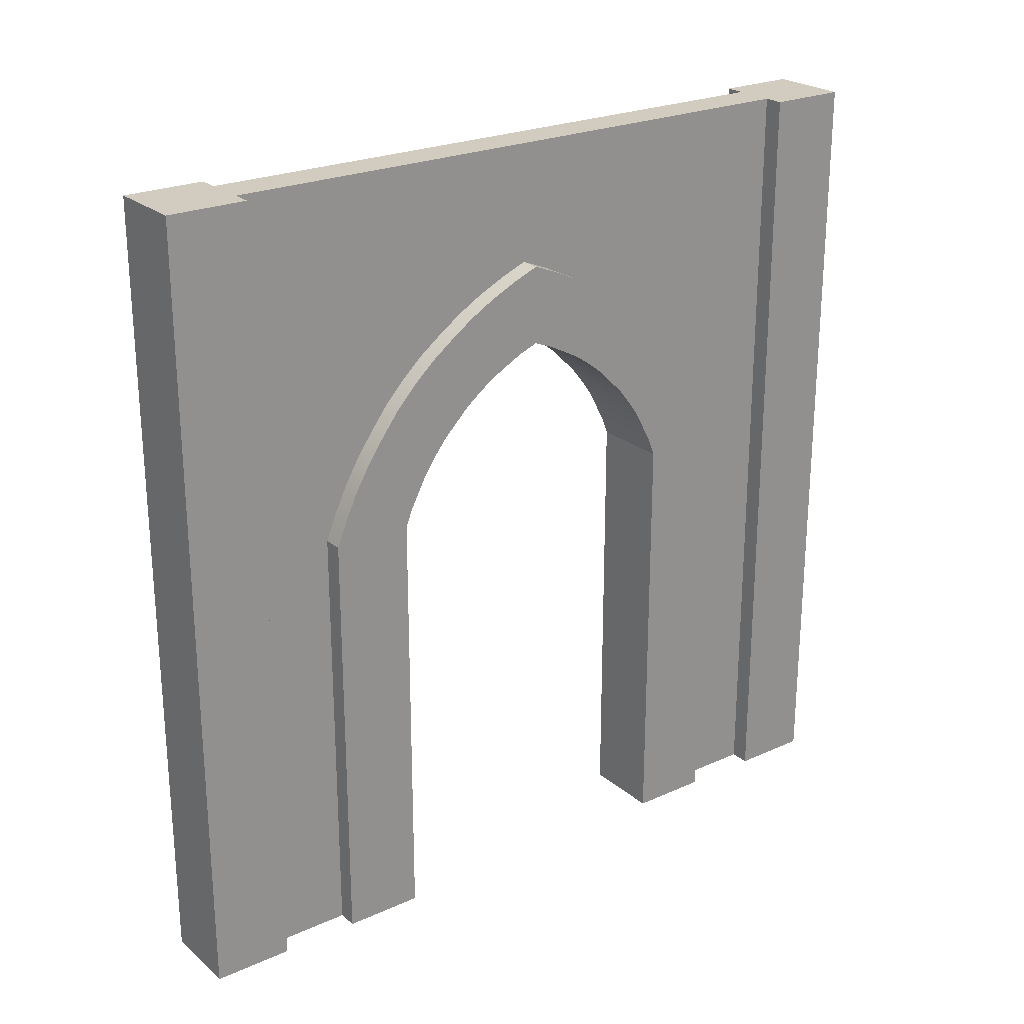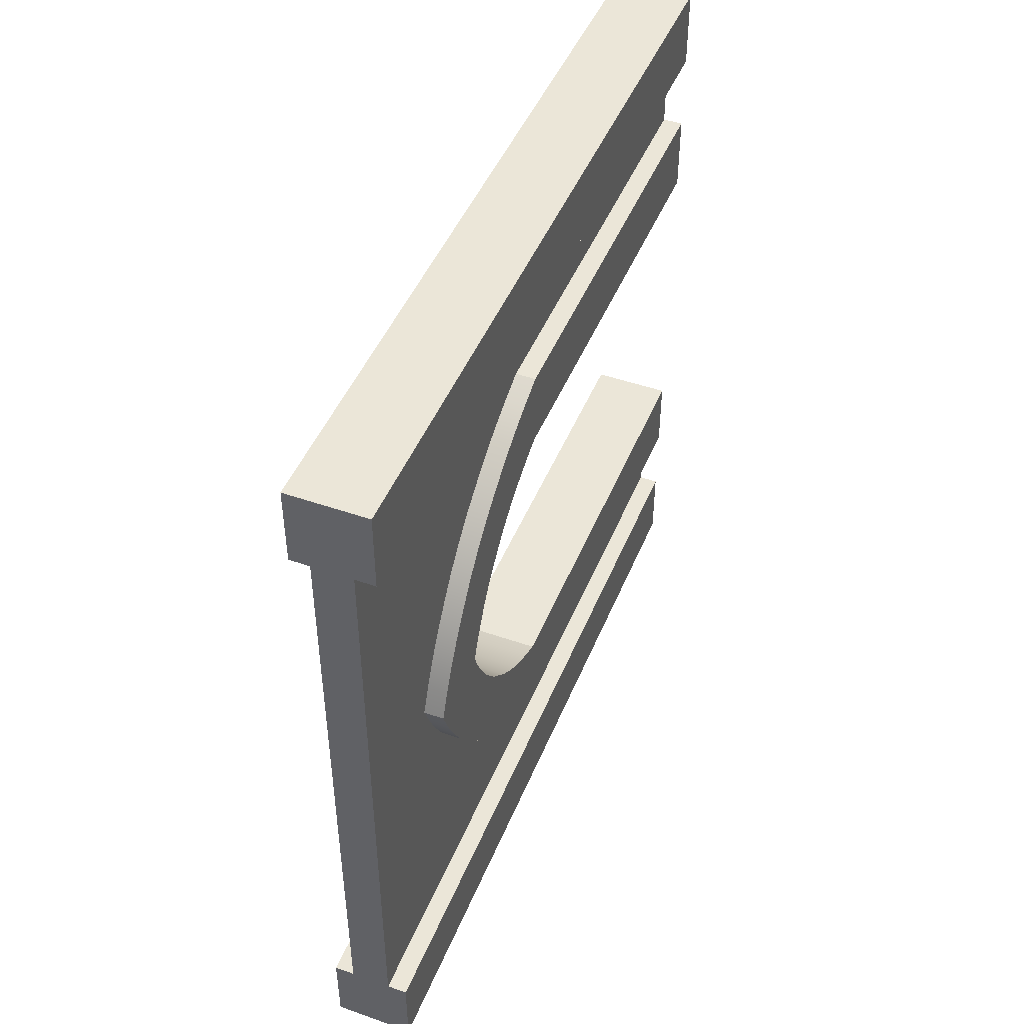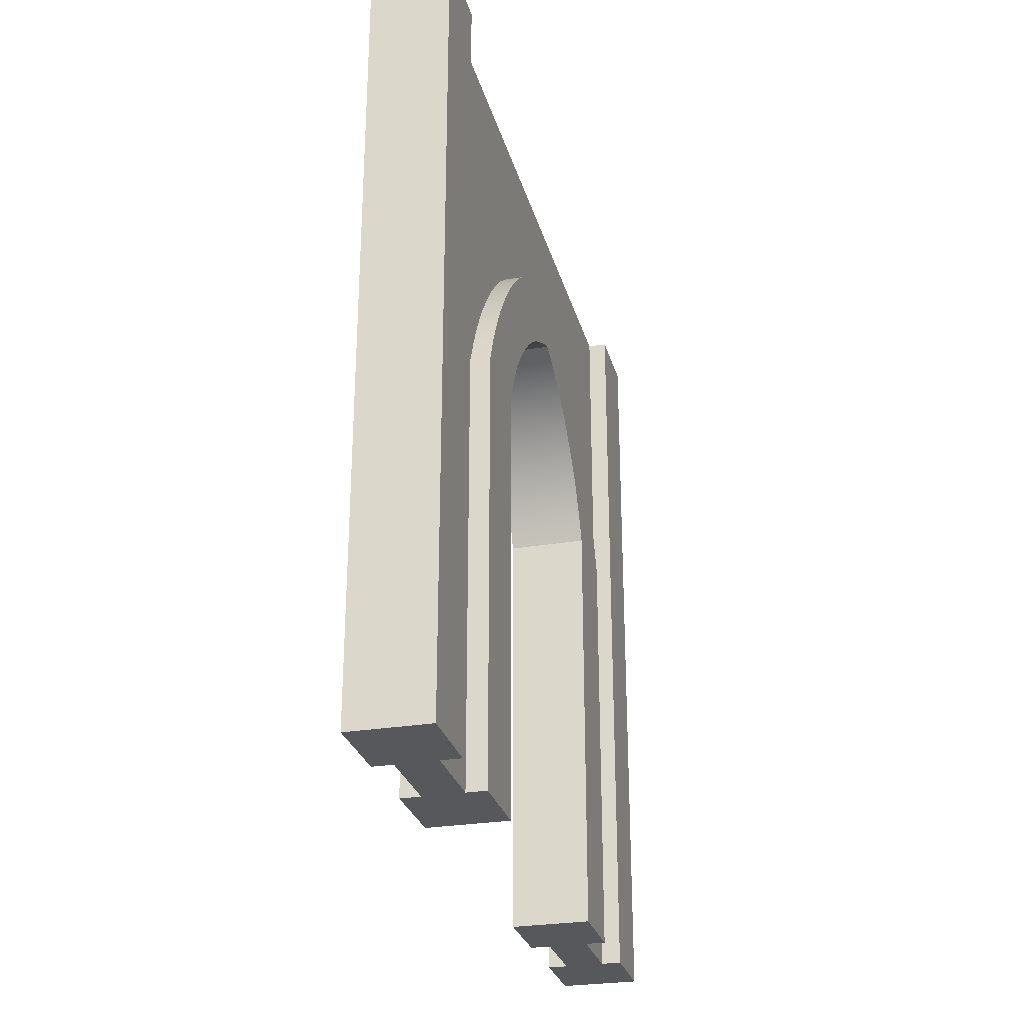
<metadata>
{"format":"obj","ext":"obj","renderer":"f3d","projection":"perspective","resolution":1024,"background":"white","views":[{"elev":24.1,"azim":-126.5,"up":"+Y"},{"elev":46.6,"azim":-158.3,"up":"+Z"},{"elev":-27.8,"azim":-165.6,"up":"+Y"}]}
</metadata>
<code>
g wallDoorwayRound
v 0.5 1 0.5
v 0.5 0 0.5
v 0.4 0 0.5
v 0.4 1 0.5
v 0.425 1 -0.4
v 0.425 0 -0.4
v 0.4 0 -0.4
v 0.4 1 -0.4
v 0.4 0 0.5
v 0.5 0 0.5
v 0.5 0 0.4
v 0.475 0 0.4
v 0.425 0 0.4
v 0.4 0 0.4
v 0.4 0 -0.4
v 0.4 0 -0.5
v 0.4 1 -0.5
v 0.4 1 -0.4
v 0.475 0 -0.4
v 0.5 0 -0.4
v 0.5 0 -0.5
v 0.4 0 -0.5
v 0.425 0 -0.4
v 0.4 0 -0.4
v 0.5 1 0.5
v 0.5 1 0.4
v 0.5 0 0.4
v 0.5 0 0.5
v 0.475 1 0.4
v 0.475 0 0.4
v 0.5 0 0.4
v 0.5 1 0.4
v 0.4 1 -0.5
v 0.4 0 -0.5
v 0.5 0 -0.5
v 0.5 1 -0.5
v 0.5 1 -0.4
v 0.5 1 -0.5
v 0.5 0 -0.5
v 0.5 0 -0.4
v 0.4 0 0.5
v 0.4 0 0.4
v 0.4 1 0.4
v 0.4 1 0.5
v 0.4 1 -0.5
v 0.5 1 -0.5
v 0.5 1 -0.4
v 0.475 1 -0.4
v 0.425 1 -0.4
v 0.4 1 -0.4
v 0.475 1 0.4
v 0.5 1 0.4
v 0.5 1 0.5
v 0.4 1 0.5
v 0.425 1 0.4
v 0.4 1 0.4
v 0.5 1 -0.4
v 0.5 0 -0.4
v 0.475 0 -0.4
v 0.475 1 -0.4
v 0.4 1 0.4
v 0.4 0 0.4
v 0.425 0 0.4
v 0.425 1 0.4
v 0.4 0 -0.2
v 0.5 0 -0.2
v 0.5 0 -0.3
v 0.475 0 -0.3
v 0.425 0 -0.3
v 0.4 0 -0.3
v 0.475 0.55 0.3
v 0.475 0 0.3
v 0.475 0 0.4
v 0.475 1 0.4
v 0.475 0.584 0.286
v 0.475 0.617 0.27
v 0.475 0.648 0.252
v 0.475 0.678 0.231
v 0.475 0.707 0.209
v 0.475 0.734 0.184
v 0.475 0.759 0.157
v 0.475 0.781 0.128
v 0.475 0.802 0.098
v 0.475 0.82 0.067
v 0.475 0.836 0.034
v 0.475 0.85 0
v 0.475 1 -0.4
v 0.475 0.836 -0.034
v 0.475 0.82 -0.067
v 0.475 0.802 -0.098
v 0.475 0.781 -0.128
v 0.475 0.759 -0.157
v 0.475 0.734 -0.184
v 0.475 0.707 -0.209
v 0.475 0.678 -0.231
v 0.475 0.648 -0.252
v 0.475 0.617 -0.27
v 0.475 0.584 -0.286
v 0.475 0.55 -0.3
v 0.475 0 -0.4
v 0.475 0 -0.3
v 0.425 0 -0.3
v 0.425 0 -0.4
v 0.425 1 -0.4
v 0.425 0.55 -0.3
v 0.425 0.584 -0.286
v 0.425 0.617 -0.27
v 0.425 0.648 -0.252
v 0.425 0.678 -0.231
v 0.425 0.707 -0.209
v 0.425 0.734 -0.184
v 0.425 0.759 -0.157
v 0.425 0.781 -0.128
v 0.425 0.802 -0.098
v 0.425 0.82 -0.067
v 0.425 0.836 -0.034
v 0.425 0.85 0
v 0.425 1 0.4
v 0.425 0.836 0.034
v 0.425 0.82 0.067
v 0.425 0.802 0.098
v 0.425 0.781 0.128
v 0.425 0.759 0.157
v 0.425 0.734 0.184
v 0.425 0.707 0.209
v 0.425 0.678 0.231
v 0.425 0.648 0.252
v 0.425 0.617 0.27
v 0.425 0.584 0.286
v 0.425 0.55 0.3
v 0.425 0 0.4
v 0.425 0 0.3
v 0.475 0 0.3
v 0.425 0 0.3
v 0.4 0 0.2
v 0.4 0 0.3
v 0.5 0 0.2
v 0.5 0 0.3
v 0.4 0.594 0.18
v 0.4 0.573 0.191
v 0.5 0.573 0.191
v 0.5 0.594 0.18
v 0.4 0.718 0.066
v 0.5 0.718 0.066
v 0.5 0.73 0.044
v 0.4 0.73 0.044
v 0.5 0 0.3
v 0.5 0.55 0.3
v 0.5 0.584 0.286
v 0.5 0.617 0.27
v 0.5 0.648 0.252
v 0.5 0.678 0.231
v 0.5 0.707 0.209
v 0.5 0 0.2
v 0.5 0.55 0.2
v 0.5 0.573 0.191
v 0.5 0.734 0.184
v 0.5 0.594 0.18
v 0.5 0.616 0.168
v 0.5 0.759 0.157
v 0.5 0.636 0.154
v 0.5 0.655 0.139
v 0.5 0.781 0.128
v 0.5 0.672 0.122
v 0.5 0.689 0.105
v 0.5 0.802 0.098
v 0.5 0.704 0.086
v 0.5 0.82 0.067
v 0.5 0.718 0.066
v 0.5 0.73 0.044
v 0.5 0.836 0.034
v 0.5 0.741 0.023
v 0.5 0.75 0
v 0.5 0.85 0
v 0.5 0.741 -0.023
v 0.5 0.836 -0.034
v 0.5 0.73 -0.044
v 0.5 0.718 -0.066
v 0.5 0.82 -0.067
v 0.5 0.704 -0.086
v 0.5 0.802 -0.098
v 0.5 0.689 -0.105
v 0.5 0.672 -0.122
v 0.5 0.781 -0.128
v 0.5 0.655 -0.139
v 0.5 0.636 -0.154
v 0.5 0.759 -0.157
v 0.5 0.616 -0.168
v 0.5 0.594 -0.18
v 0.5 0.734 -0.184
v 0.5 0.573 -0.191
v 0.5 0.55 -0.2
v 0.5 0.707 -0.209
v 0.5 0 -0.2
v 0.5 0.678 -0.231
v 0.5 0.648 -0.252
v 0.5 0.617 -0.27
v 0.5 0.584 -0.286
v 0.5 0 -0.3
v 0.5 0.55 -0.3
v 0.5 0.648 0.252
v 0.475 0.648 0.252
v 0.475 0.678 0.231
v 0.5 0.678 0.231
v 0.5 0.55 0.3
v 0.475 0.55 0.3
v 0.475 0.584 0.286
v 0.5 0.584 0.286
v 0.475 0.734 -0.184
v 0.475 0.707 -0.209
v 0.5 0.707 -0.209
v 0.5 0.734 -0.184
v 0.475 0.82 0.067
v 0.5 0.82 0.067
v 0.5 0.802 0.098
v 0.475 0.802 0.098
v 0.4 0.836 -0.034
v 0.425 0.836 -0.034
v 0.425 0.85 0
v 0.4 0.85 0
v 0.4 0.82 -0.067
v 0.425 0.82 -0.067
v 0.425 0.836 -0.034
v 0.4 0.836 -0.034
v 0.5 0 -0.2
v 0.4 0 -0.2
v 0.4 0.55 -0.2
v 0.5 0.55 -0.2
v 0.4 0.73 -0.044
v 0.5 0.73 -0.044
v 0.5 0.718 -0.066
v 0.4 0.718 -0.066
v 0.4 0.802 -0.098
v 0.425 0.802 -0.098
v 0.425 0.82 -0.067
v 0.4 0.82 -0.067
v 0.4 0.781 -0.128
v 0.425 0.781 -0.128
v 0.425 0.802 -0.098
v 0.4 0.802 -0.098
v 0.475 0.648 -0.252
v 0.475 0.617 -0.27
v 0.5 0.617 -0.27
v 0.5 0.648 -0.252
v 0.475 0.802 0.098
v 0.5 0.802 0.098
v 0.5 0.781 0.128
v 0.475 0.781 0.128
v 0.475 0.707 -0.209
v 0.475 0.678 -0.231
v 0.5 0.678 -0.231
v 0.5 0.707 -0.209
v 0.4 0.655 0.139
v 0.4 0.636 0.154
v 0.5 0.636 0.154
v 0.5 0.655 0.139
v 0.5 0.707 0.209
v 0.475 0.707 0.209
v 0.475 0.734 0.184
v 0.5 0.734 0.184
v 0.4 0.55 0.2
v 0.4 0 0.2
v 0.5 0 0.2
v 0.5 0.55 0.2
v 0.4 0.636 0.154
v 0.4 0.616 0.168
v 0.5 0.616 0.168
v 0.5 0.636 0.154
v 0.5 0.636 -0.154
v 0.4 0.636 -0.154
v 0.4 0.655 -0.139
v 0.5 0.655 -0.139
v 0.4 0.616 0.168
v 0.4 0.594 0.18
v 0.5 0.594 0.18
v 0.5 0.616 0.168
v 0.4 0.73 0.044
v 0.5 0.73 0.044
v 0.5 0.741 0.023
v 0.4 0.741 0.023
v 0.475 0.759 0.157
v 0.5 0.759 0.157
v 0.5 0.734 0.184
v 0.475 0.734 0.184
v 0.5 0.573 -0.191
v 0.4 0.573 -0.191
v 0.4 0.594 -0.18
v 0.5 0.594 -0.18
v 0.4 0.741 0.023
v 0.5 0.741 0.023
v 0.5 0.75 0
v 0.4 0.75 0
v 0.4 0.704 -0.086
v 0.5 0.704 -0.086
v 0.5 0.689 -0.105
v 0.4 0.689 -0.105
v 0.5 0.617 0.27
v 0.475 0.617 0.27
v 0.475 0.648 0.252
v 0.5 0.648 0.252
v 0.4 0.689 0.105
v 0.5 0.689 0.105
v 0.5 0.704 0.086
v 0.4 0.704 0.086
v 0.4 0.573 0.191
v 0.4 0.55 0.2
v 0.5 0.55 0.2
v 0.5 0.573 0.191
v 0.5 0.616 -0.168
v 0.4 0.616 -0.168
v 0.4 0.636 -0.154
v 0.5 0.636 -0.154
v 0.4 0.672 0.122
v 0.5 0.672 0.122
v 0.5 0.689 0.105
v 0.4 0.689 0.105
v 0.5 0 0.3
v 0.475 0 0.3
v 0.475 0.55 0.3
v 0.5 0.55 0.3
v 0.475 0.617 -0.27
v 0.475 0.584 -0.286
v 0.5 0.584 -0.286
v 0.5 0.617 -0.27
v 0.475 0.781 0.128
v 0.5 0.781 0.128
v 0.5 0.759 0.157
v 0.475 0.759 0.157
v 0.475 0.85 0
v 0.5 0.85 0
v 0.5 0.836 0.034
v 0.475 0.836 0.034
v 0.4 0.672 0.122
v 0.4 0.655 0.139
v 0.5 0.655 0.139
v 0.5 0.672 0.122
v 0.4 0.75 0
v 0.5 0.75 0
v 0.5 0.741 -0.023
v 0.4 0.741 -0.023
v 0.4 0.741 -0.023
v 0.5 0.741 -0.023
v 0.5 0.73 -0.044
v 0.4 0.73 -0.044
v 0.475 0.836 0.034
v 0.5 0.836 0.034
v 0.5 0.82 0.067
v 0.475 0.82 0.067
v 0.5 0.678 0.231
v 0.475 0.678 0.231
v 0.475 0.707 0.209
v 0.5 0.707 0.209
v 0.475 0.55 -0.3
v 0.475 0 -0.3
v 0.5 0 -0.3
v 0.5 0.55 -0.3
v 0.5 0.584 0.286
v 0.475 0.584 0.286
v 0.475 0.617 0.27
v 0.5 0.617 0.27
v 0.4 0.689 -0.105
v 0.5 0.689 -0.105
v 0.5 0.672 -0.122
v 0.4 0.672 -0.122
v 0.475 0.584 -0.286
v 0.475 0.55 -0.3
v 0.5 0.55 -0.3
v 0.5 0.584 -0.286
v 0.475 0.678 -0.231
v 0.475 0.648 -0.252
v 0.5 0.648 -0.252
v 0.5 0.678 -0.231
v 0.475 0.734 -0.184
v 0.5 0.734 -0.184
v 0.5 0.759 -0.157
v 0.475 0.759 -0.157
v 0.475 0.759 -0.157
v 0.5 0.759 -0.157
v 0.5 0.781 -0.128
v 0.475 0.781 -0.128
v 0.5 0.594 -0.18
v 0.4 0.594 -0.18
v 0.4 0.616 -0.168
v 0.5 0.616 -0.168
v 0.4 0.704 0.086
v 0.5 0.704 0.086
v 0.5 0.718 0.066
v 0.4 0.718 0.066
v 0.475 0.802 -0.098
v 0.5 0.802 -0.098
v 0.5 0.82 -0.067
v 0.475 0.82 -0.067
v 0.475 0.82 -0.067
v 0.5 0.82 -0.067
v 0.5 0.836 -0.034
v 0.475 0.836 -0.034
v 0.475 0.836 -0.034
v 0.5 0.836 -0.034
v 0.5 0.85 0
v 0.475 0.85 0
v 0.4 0 0.3
v 0.4 0 0.2
v 0.4 0.55 0.2
v 0.4 0.707 0.209
v 0.4 0.573 0.191
v 0.4 0.678 0.231
v 0.4 0.734 0.184
v 0.4 0.594 0.18
v 0.4 0.616 0.168
v 0.4 0.648 0.252
v 0.4 0.617 0.27
v 0.4 0.584 0.286
v 0.4 0.55 0.3
v 0.4 0.759 0.157
v 0.4 0.636 0.154
v 0.4 0.655 0.139
v 0.4 0.781 0.128
v 0.4 0.672 0.122
v 0.4 0.689 0.105
v 0.4 0.802 0.098
v 0.4 0.704 0.086
v 0.4 0.82 0.067
v 0.4 0.718 0.066
v 0.4 0.73 0.044
v 0.4 0.836 0.034
v 0.4 0.741 0.023
v 0.4 0.85 0
v 0.4 0.75 0
v 0.4 0.741 -0.023
v 0.4 0.836 -0.034
v 0.4 0.73 -0.044
v 0.4 0.718 -0.066
v 0.4 0.82 -0.067
v 0.4 0.704 -0.086
v 0.4 0.802 -0.098
v 0.4 0.689 -0.105
v 0.4 0.672 -0.122
v 0.4 0.781 -0.128
v 0.4 0.655 -0.139
v 0.4 0.636 -0.154
v 0.4 0.759 -0.157
v 0.4 0.616 -0.168
v 0.4 0.594 -0.18
v 0.4 0.734 -0.184
v 0.4 0.573 -0.191
v 0.4 0.55 -0.2
v 0.4 0.707 -0.209
v 0.4 0 -0.2
v 0.4 0.678 -0.231
v 0.4 0.648 -0.252
v 0.4 0.617 -0.27
v 0.4 0.584 -0.286
v 0.4 0 -0.3
v 0.4 0.55 -0.3
v 0.475 0.781 -0.128
v 0.5 0.781 -0.128
v 0.5 0.802 -0.098
v 0.475 0.802 -0.098
v 0.4 0.85 0
v 0.425 0.85 0
v 0.425 0.836 0.034
v 0.4 0.836 0.034
v 0.5 0.55 -0.2
v 0.4 0.55 -0.2
v 0.4 0.573 -0.191
v 0.5 0.573 -0.191
v 0.4 0.718 -0.066
v 0.5 0.718 -0.066
v 0.5 0.704 -0.086
v 0.4 0.704 -0.086
v 0.5 0.655 -0.139
v 0.4 0.655 -0.139
v 0.4 0.672 -0.122
v 0.5 0.672 -0.122
v 0.4 0.707 -0.209
v 0.4 0.678 -0.231
v 0.425 0.678 -0.231
v 0.425 0.707 -0.209
v 0.4 0.584 -0.286
v 0.4 0.55 -0.3
v 0.425 0.55 -0.3
v 0.425 0.584 -0.286
v 0.425 0.617 0.27
v 0.425 0.584 0.286
v 0.4 0.584 0.286
v 0.4 0.617 0.27
v 0.425 0.648 0.252
v 0.425 0.617 0.27
v 0.4 0.617 0.27
v 0.4 0.648 0.252
v 0.4 0.759 -0.157
v 0.425 0.759 -0.157
v 0.425 0.781 -0.128
v 0.4 0.781 -0.128
v 0.4 0.734 -0.184
v 0.4 0.707 -0.209
v 0.425 0.707 -0.209
v 0.425 0.734 -0.184
v 0.425 0.707 0.209
v 0.425 0.678 0.231
v 0.4 0.678 0.231
v 0.4 0.707 0.209
v 0.4 0.55 -0.3
v 0.4 0 -0.3
v 0.425 0 -0.3
v 0.425 0.55 -0.3
v 0.4 0.734 -0.184
v 0.425 0.734 -0.184
v 0.425 0.759 -0.157
v 0.4 0.759 -0.157
v 0.4 0.802 0.098
v 0.425 0.802 0.098
v 0.425 0.781 0.128
v 0.4 0.781 0.128
v 0.425 0.584 0.286
v 0.425 0.55 0.3
v 0.4 0.55 0.3
v 0.4 0.584 0.286
v 0.425 0.678 0.231
v 0.425 0.648 0.252
v 0.4 0.648 0.252
v 0.4 0.678 0.231
v 0.4 0.781 0.128
v 0.425 0.781 0.128
v 0.425 0.759 0.157
v 0.4 0.759 0.157
v 0.4 0.678 -0.231
v 0.4 0.648 -0.252
v 0.425 0.648 -0.252
v 0.425 0.678 -0.231
v 0.4 0.82 0.067
v 0.425 0.82 0.067
v 0.425 0.802 0.098
v 0.4 0.802 0.098
v 0.4 0.836 0.034
v 0.425 0.836 0.034
v 0.425 0.82 0.067
v 0.4 0.82 0.067
v 0.4 0.617 -0.27
v 0.4 0.584 -0.286
v 0.425 0.584 -0.286
v 0.425 0.617 -0.27
v 0.4 0.648 -0.252
v 0.4 0.617 -0.27
v 0.425 0.617 -0.27
v 0.425 0.648 -0.252
v 0.4 0.759 0.157
v 0.425 0.759 0.157
v 0.425 0.734 0.184
v 0.4 0.734 0.184
v 0.425 0 0.3
v 0.4 0 0.3
v 0.4 0.55 0.3
v 0.425 0.55 0.3
v 0.425 0.734 0.184
v 0.425 0.707 0.209
v 0.4 0.707 0.209
v 0.4 0.734 0.184
f 1 3 2
f 3 1 4
f 5 7 6
f 7 5 8
f 9 11 10
f 11 9 12
f 12 9 13
f 13 9 14
f 15 17 16
f 17 15 18
f 19 21 20
f 21 19 22
f 22 19 23
f 22 23 24
f 25 27 26
f 27 25 28
f 29 31 30
f 31 29 32
f 33 35 34
f 35 33 36
f 37 39 38
f 39 37 40
f 41 43 42
f 43 41 44
f 45 47 46
f 47 45 48
f 48 45 49
f 49 45 50
f 51 53 52
f 53 51 54
f 54 51 55
f 54 55 56
f 57 59 58
f 59 57 60
f 61 63 62
f 63 61 64
f 49 51 48
f 51 49 55
f 65 67 66
f 67 65 68
f 68 65 19
f 19 65 69
f 23 19 69
f 69 65 70
f 71 73 72
f 73 71 74
f 75 74 71
f 76 74 75
f 77 74 76
f 78 74 77
f 79 74 78
f 80 74 79
f 81 74 80
f 82 74 81
f 83 74 82
f 84 74 83
f 85 74 84
f 86 74 85
f 86 87 74
f 88 87 86
f 89 87 88
f 90 87 89
f 91 87 90
f 92 87 91
f 93 87 92
f 94 87 93
f 95 87 94
f 96 87 95
f 97 87 96
f 98 87 97
f 99 87 98
f 87 99 100
f 101 100 99
f 102 104 103
f 104 102 105
f 106 104 105
f 107 104 106
f 108 104 107
f 109 104 108
f 110 104 109
f 111 104 110
f 112 104 111
f 113 104 112
f 114 104 113
f 115 104 114
f 116 104 115
f 117 104 116
f 104 117 118
f 118 117 119
f 118 119 120
f 118 120 121
f 118 121 122
f 118 122 123
f 118 123 124
f 118 124 125
f 118 125 126
f 118 126 127
f 118 127 128
f 118 128 129
f 118 129 130
f 118 130 131
f 131 130 132
f 13 133 12
f 134 133 13
f 135 133 134
f 135 134 136
f 137 133 135
f 133 137 138
f 139 141 140
f 141 139 142
f 143 145 144
f 145 143 146
f 147 149 148
f 147 150 149
f 147 151 150
f 147 152 151
f 147 153 152
f 154 153 147
f 155 153 154
f 156 153 155
f 156 157 153
f 158 157 156
f 159 157 158
f 159 160 157
f 161 160 159
f 162 160 161
f 162 163 160
f 164 163 162
f 165 163 164
f 165 166 163
f 167 166 165
f 167 168 166
f 169 168 167
f 170 168 169
f 170 171 168
f 172 171 170
f 173 171 172
f 173 174 171
f 175 174 173
f 175 176 174
f 177 176 175
f 178 176 177
f 178 179 176
f 180 179 178
f 180 181 179
f 182 181 180
f 183 181 182
f 183 184 181
f 185 184 183
f 186 184 185
f 186 187 184
f 188 187 186
f 189 187 188
f 189 190 187
f 191 190 189
f 192 190 191
f 190 192 193
f 194 193 192
f 194 195 193
f 194 196 195
f 194 197 196
f 194 198 197
f 199 198 194
f 198 199 200
f 201 203 202
f 203 201 204
f 205 207 206
f 207 205 208
f 209 211 210
f 211 209 212
f 213 215 214
f 215 213 216
f 217 219 218
f 219 217 220
f 221 223 222
f 223 221 224
f 225 227 226
f 227 225 228
f 229 231 230
f 231 229 232
f 233 235 234
f 235 233 236
f 237 239 238
f 239 237 240
f 241 243 242
f 243 241 244
f 245 247 246
f 247 245 248
f 249 251 250
f 251 249 252
f 253 255 254
f 255 253 256
f 257 259 258
f 259 257 260
f 261 263 262
f 263 261 264
f 265 267 266
f 267 265 268
f 269 271 270
f 271 269 272
f 273 275 274
f 275 273 276
f 277 279 278
f 279 277 280
f 281 283 282
f 283 281 284
f 285 287 286
f 287 285 288
f 289 291 290
f 291 289 292
f 293 295 294
f 295 293 296
f 297 299 298
f 299 297 300
f 301 303 302
f 303 301 304
f 305 307 306
f 307 305 308
f 309 311 310
f 311 309 312
f 313 315 314
f 315 313 316
f 317 319 318
f 319 317 320
f 321 323 322
f 323 321 324
f 325 327 326
f 327 325 328
f 329 331 330
f 331 329 332
f 333 335 334
f 335 333 336
f 337 339 338
f 339 337 340
f 341 343 342
f 343 341 344
f 345 347 346
f 347 345 348
f 349 351 350
f 351 349 352
f 353 355 354
f 355 353 356
f 357 359 358
f 359 357 360
f 361 363 362
f 363 361 364
f 365 367 366
f 367 365 368
f 369 371 370
f 371 369 372
f 373 375 374
f 375 373 376
f 377 379 378
f 379 377 380
f 381 383 382
f 383 381 384
f 385 387 386
f 387 385 388
f 389 391 390
f 391 389 392
f 393 395 394
f 395 393 396
f 397 399 398
f 399 397 400
f 401 403 402
f 403 401 404
f 404 405 403
f 404 401 406
f 407 405 404
f 407 408 405
f 407 409 408
f 406 401 410
f 410 401 411
f 411 401 412
f 412 401 413
f 414 409 407
f 414 415 409
f 414 416 415
f 417 416 414
f 417 418 416
f 417 419 418
f 420 419 417
f 420 421 419
f 422 421 420
f 422 423 421
f 422 424 423
f 425 424 422
f 425 426 424
f 427 426 425
f 427 428 426
f 427 429 428
f 430 429 427
f 430 431 429
f 430 432 431
f 433 432 430
f 433 434 432
f 435 434 433
f 435 436 434
f 435 437 436
f 438 437 435
f 438 439 437
f 438 440 439
f 441 440 438
f 441 442 440
f 441 443 442
f 444 443 441
f 444 445 443
f 444 446 445
f 447 446 444
f 447 448 446
f 449 448 447
f 450 448 449
f 451 448 450
f 452 448 451
f 452 453 448
f 453 452 454
f 455 457 456
f 457 455 458
f 459 461 460
f 461 459 462
f 463 465 464
f 465 463 466
f 467 469 468
f 469 467 470
f 471 473 472
f 473 471 474
f 475 477 476
f 477 475 478
f 479 481 480
f 481 479 482
f 483 485 484
f 485 483 486
f 487 489 488
f 489 487 490
f 491 493 492
f 493 491 494
f 495 497 496
f 497 495 498
f 499 501 500
f 501 499 502
f 503 505 504
f 505 503 506
f 507 509 508
f 509 507 510
f 511 513 512
f 513 511 514
f 515 517 516
f 517 515 518
f 519 521 520
f 521 519 522
f 523 525 524
f 525 523 526
f 527 529 528
f 529 527 530
f 531 533 532
f 533 531 534
f 535 537 536
f 537 535 538
f 539 541 540
f 541 539 542
f 543 545 544
f 545 543 546
f 547 549 548
f 549 547 550
f 551 553 552
f 553 551 554
f 555 557 556
f 557 555 558

</code>
